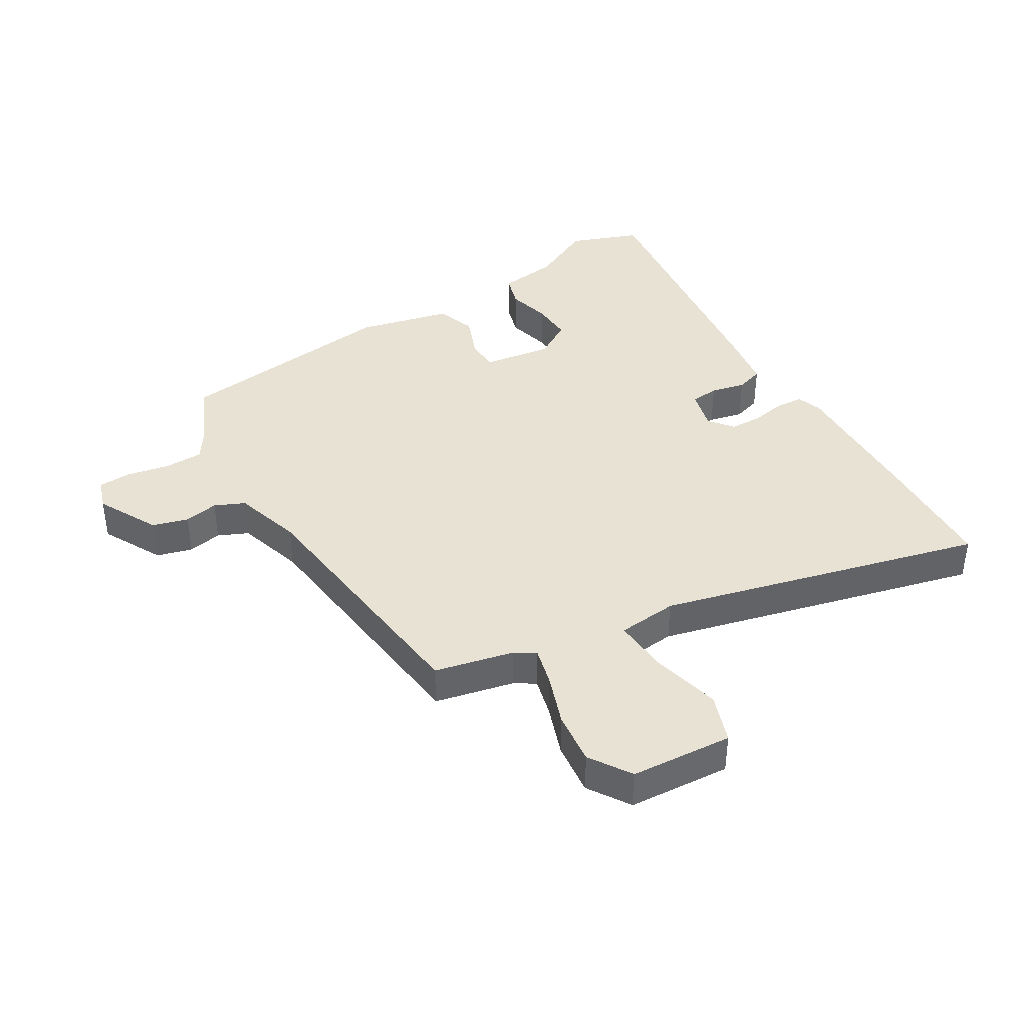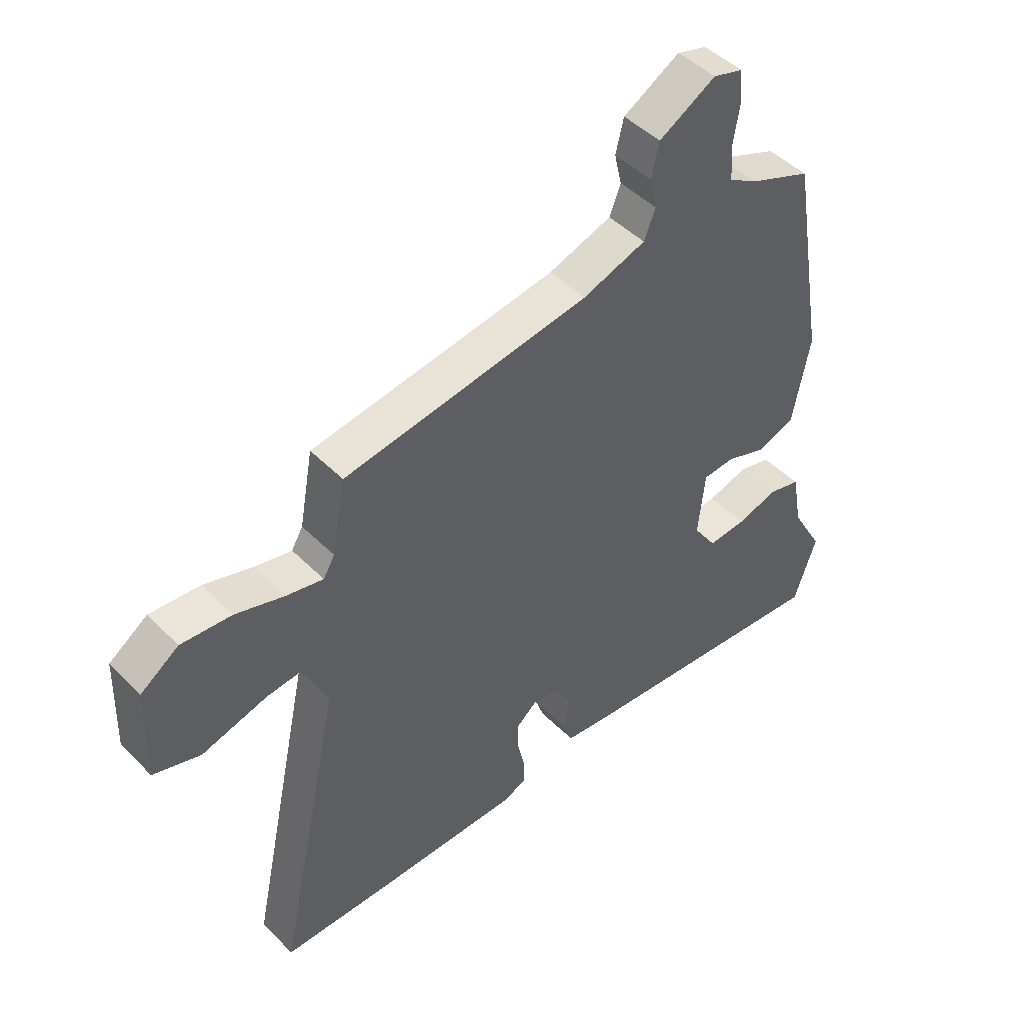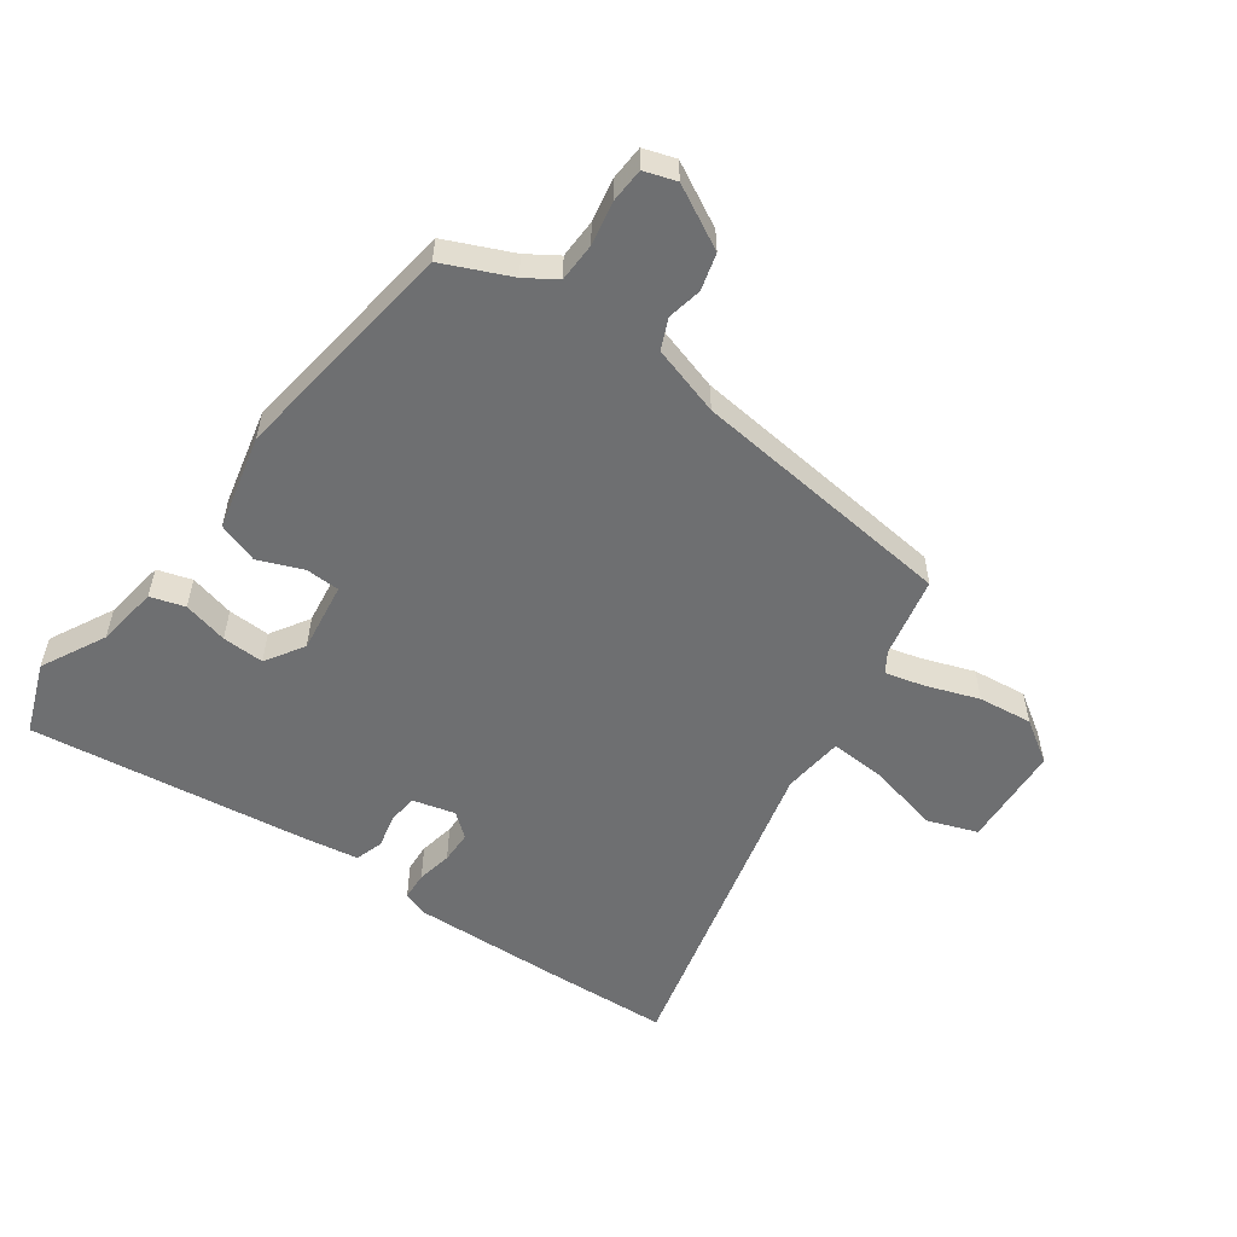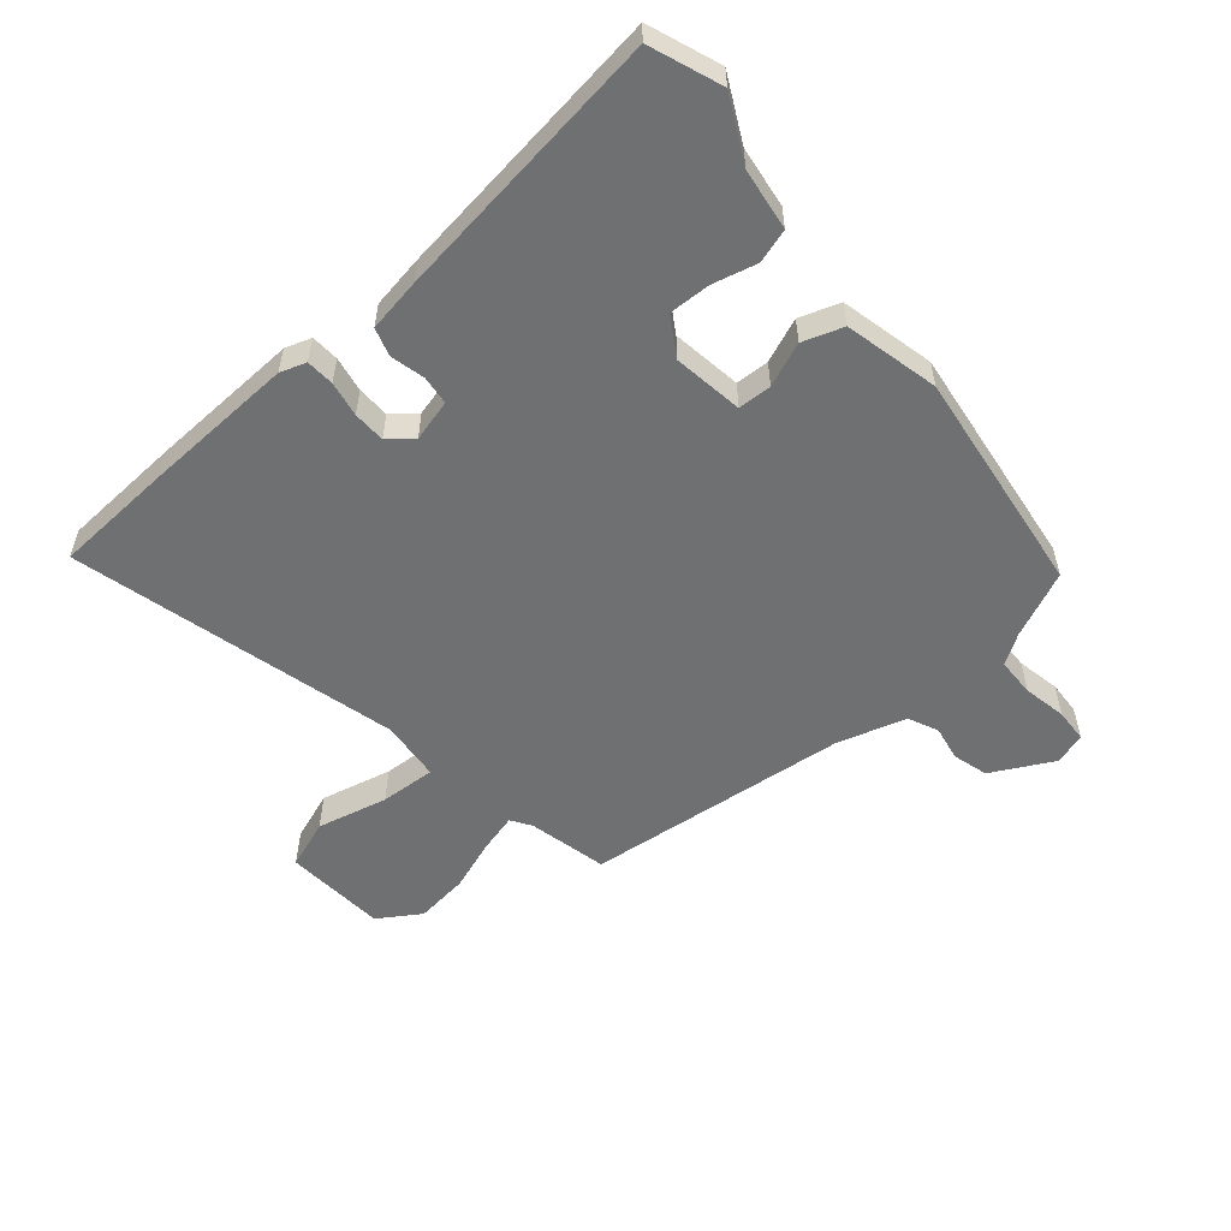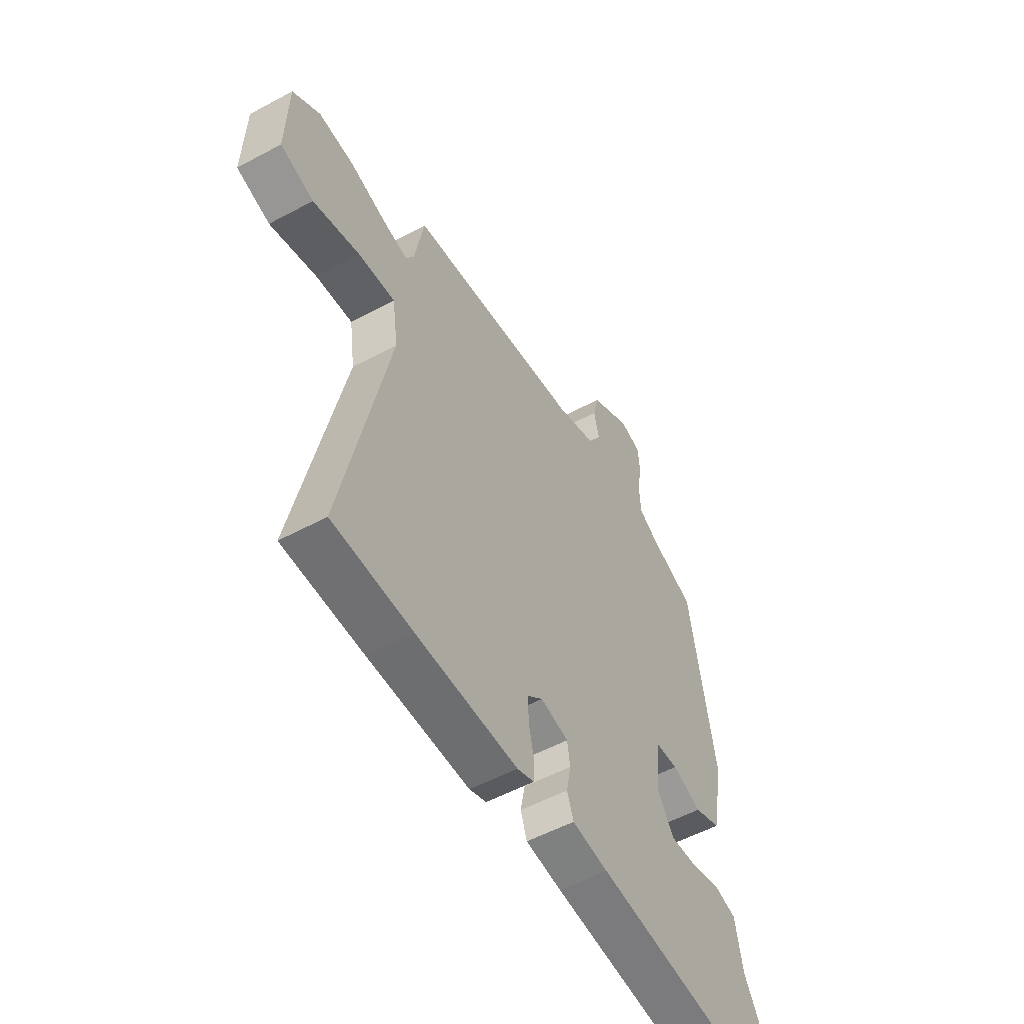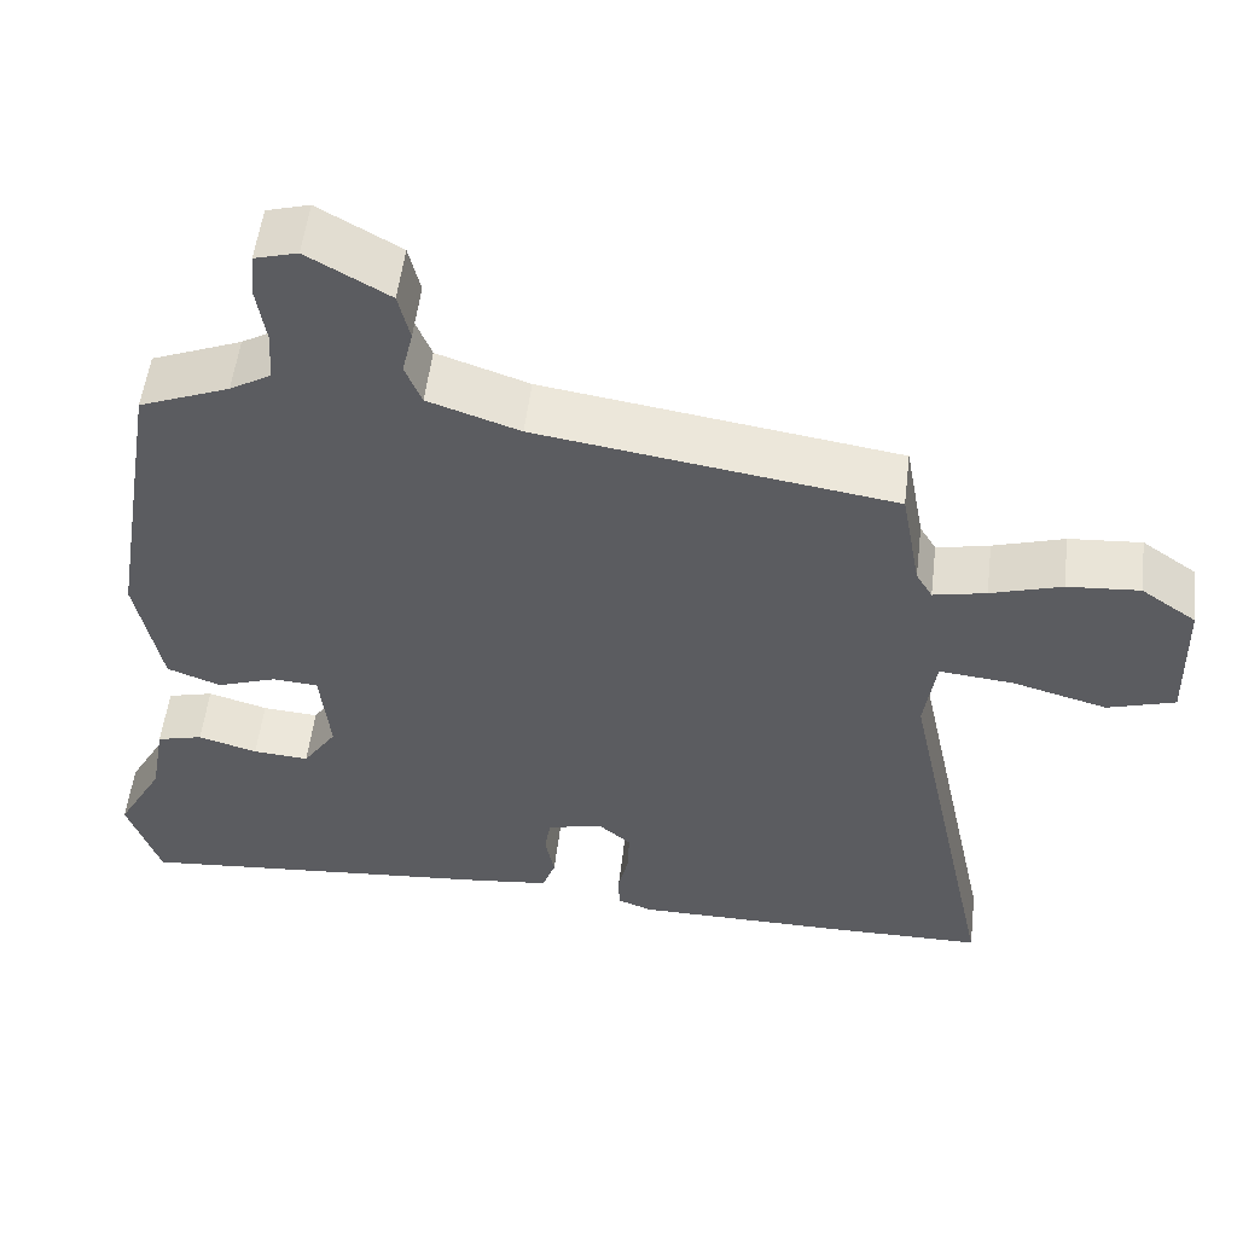
<metadata>
{"format":"obj","ext":"obj","renderer":"f3d","projection":"perspective","resolution":1024,"background":"white","views":[{"elev":39.7,"azim":61.2,"up":"+Y"},{"elev":46.7,"azim":138.4,"up":"+Z"},{"elev":-54.6,"azim":-33.6,"up":"+Y"},{"elev":-54.8,"azim":-137.3,"up":"+Y"},{"elev":-54.3,"azim":119.7,"up":"+Z"},{"elev":54.1,"azim":7.0,"up":"+Z"}]}
</metadata>
<code>
v 0.642 0.07 -0.498
v 0.445 0.07 -0.501
v 0.195 0.07 -0.501
v 0.153 0.07 -0.485
v 0.152 0.07 -0.439
v 0.165 0.07 -0.382
v 0.166 0.07 -0.329
v 0.128 0.07 -0.296
v 0.059 0.07 -0.311
v 0.052 0.07 -0.358
v 0.063 0.07 -0.415
v 0.047 0.07 -0.46
v -0.042 0.07 -0.471
v -0.496 0.07 -0.513
v -0.535 0.07 -0.395
v -0.478 0.07 -0.293
v -0.46 0.07 -0.193
v -0.404 0.07 -0.178
v -0.332 0.07 -0.199
v -0.264 0.07 -0.204
v -0.223 0.07 -0.143
v -0.235 0.07 -0.028
v -0.29 0.07 -0.024
v -0.363 0.07 -0.05
v -0.428 0.07 -0.025
v -0.458 0.07 0.131
v -0.395 0.07 0.502
v -0.286 0.07 0.546
v -0.236 0.07 0.576
v -0.232 0.07 0.639
v -0.243 0.07 0.71
v -0.238 0.07 0.765
v -0.186 0.07 0.78
v -0.087 0.07 0.723
v -0.073 0.07 0.664
v -0.086 0.07 0.608
v -0.066 0.07 0.558
v 0.045 0.07 0.52
v 0.476 0.07 0.456
v 0.5 0.07 0.325
v 0.52 0.07 0.291
v 0.584 0.07 0.305
v 0.67 0.07 0.332
v 0.758 0.07 0.339
v 0.825 0.07 0.292
v 0.83 0.07 0.124
v 0.748 0.07 0.098
v 0.633 0.07 0.13
v 0.542 0.07 0.139
v 0.528 0.07 0.04
v 0.642 0 -0.498
v 0.445 0 -0.501
v 0.195 0 -0.501
v 0.153 0 -0.485
v 0.152 0 -0.439
v 0.165 0 -0.382
v 0.166 0 -0.329
v 0.128 0 -0.296
v 0.059 0 -0.311
v 0.052 0 -0.358
v 0.063 0 -0.415
v 0.047 0 -0.46
v -0.042 0 -0.471
v -0.496 0 -0.513
v -0.535 0 -0.395
v -0.478 0 -0.293
v -0.46 0 -0.193
v -0.404 0 -0.178
v -0.332 0 -0.199
v -0.264 0 -0.204
v -0.223 0 -0.143
v -0.235 0 -0.028
v -0.29 0 -0.024
v -0.363 0 -0.05
v -0.428 0 -0.025
v -0.458 0 0.131
v -0.395 0 0.502
v -0.286 0 0.546
v -0.236 0 0.576
v -0.232 0 0.639
v -0.243 0 0.71
v -0.238 0 0.765
v -0.186 0 0.78
v -0.087 0 0.723
v -0.073 0 0.664
v -0.086 0 0.608
v -0.066 0 0.558
v 0.045 0 0.52
v 0.476 0 0.456
v 0.5 0 0.325
v 0.52 0 0.291
v 0.584 0 0.305
v 0.67 0 0.332
v 0.758 0 0.339
v 0.825 0 0.292
v 0.83 0 0.124
v 0.748 0 0.098
v 0.633 0 0.13
v 0.542 0 0.139
v 0.528 0 0.04
f 46 47 48
f 45 46 48
f 44 45 48
f 43 44 48
f 42 43 48
f 41 42 48 49
f 40 41 49 50
f 38 39 40 50
f 34 35 36
f 33 34 36
f 32 33 36
f 31 32 36
f 30 31 36
f 29 30 36 37
f 50 1 2
f 38 50 2
f 37 38 2
f 29 37 2
f 28 29 2
f 26 27 28
f 25 26 28
f 24 25 28
f 23 24 28
f 16 17 18 19
f 16 19 20
f 15 16 20
f 14 15 20
f 13 14 20
f 12 13 20
f 11 12 20
f 10 11 20
f 9 10 20 21
f 4 5 6
f 3 4 6
f 2 3 6
f 2 6 7
f 28 2 7 8
f 22 23 28
f 21 22 28
f 9 21 28
f 8 9 28
f 98 97 96
f 98 96 95
f 98 95 94
f 98 94 93
f 98 93 92
f 99 98 92 91
f 100 99 91 90
f 100 90 89 88
f 86 85 84
f 86 84 83
f 86 83 82
f 86 82 81
f 86 81 80
f 87 86 80 79
f 52 51 100
f 52 100 88
f 52 88 87
f 52 87 79
f 52 79 78
f 78 77 76
f 78 76 75
f 78 75 74
f 78 74 73
f 69 68 67 66
f 70 69 66
f 70 66 65
f 70 65 64
f 70 64 63
f 70 63 62
f 70 62 61
f 70 61 60
f 71 70 60 59
f 56 55 54
f 56 54 53
f 56 53 52
f 57 56 52
f 58 57 52 78
f 78 73 72
f 78 72 71
f 78 71 59
f 78 59 58
f 1 51 52 2
f 2 52 53 3
f 3 53 54 4
f 4 54 55 5
f 5 55 56 6
f 6 56 57 7
f 7 57 58 8
f 8 58 59 9
f 9 59 60 10
f 10 60 61 11
f 11 61 62 12
f 12 62 63 13
f 13 63 64 14
f 14 64 65 15
f 15 65 66 16
f 16 66 67 17
f 17 67 68 18
f 18 68 69 19
f 19 69 70 20
f 20 70 71 21
f 21 71 72 22
f 22 72 73 23
f 23 73 74 24
f 24 74 75 25
f 25 75 76 26
f 26 76 77 27
f 27 77 78 28
f 28 78 79 29
f 29 79 80 30
f 30 80 81 31
f 31 81 82 32
f 32 82 83 33
f 33 83 84 34
f 34 84 85 35
f 35 85 86 36
f 36 86 87 37
f 37 87 88 38
f 38 88 89 39
f 39 89 90 40
f 40 90 91 41
f 41 91 92 42
f 42 92 93 43
f 43 93 94 44
f 44 94 95 45
f 45 95 96 46
f 46 96 97 47
f 47 97 98 48
f 48 98 99 49
f 49 99 100 50
f 50 100 51 1

</code>
